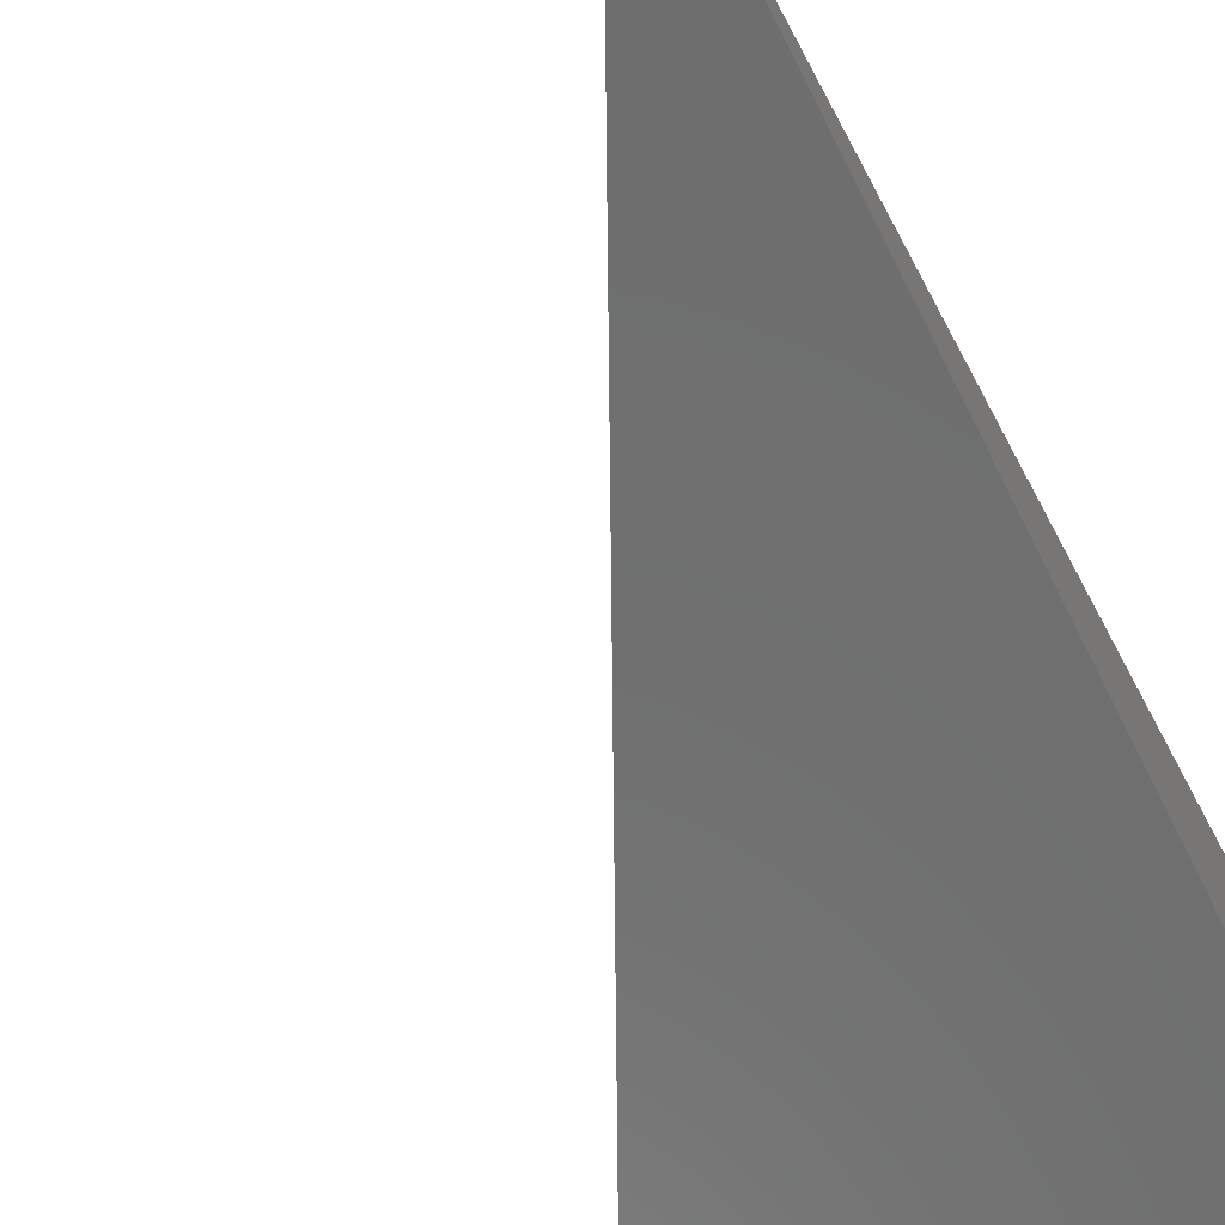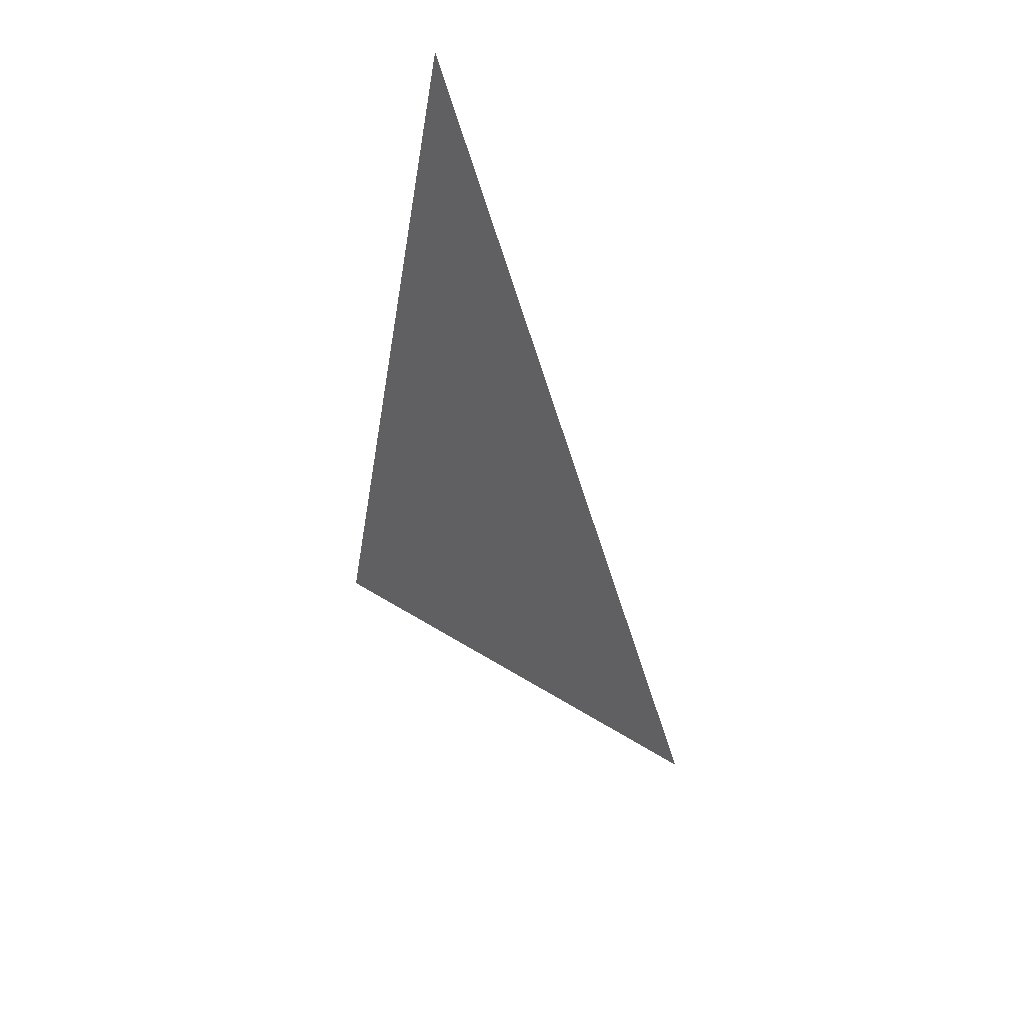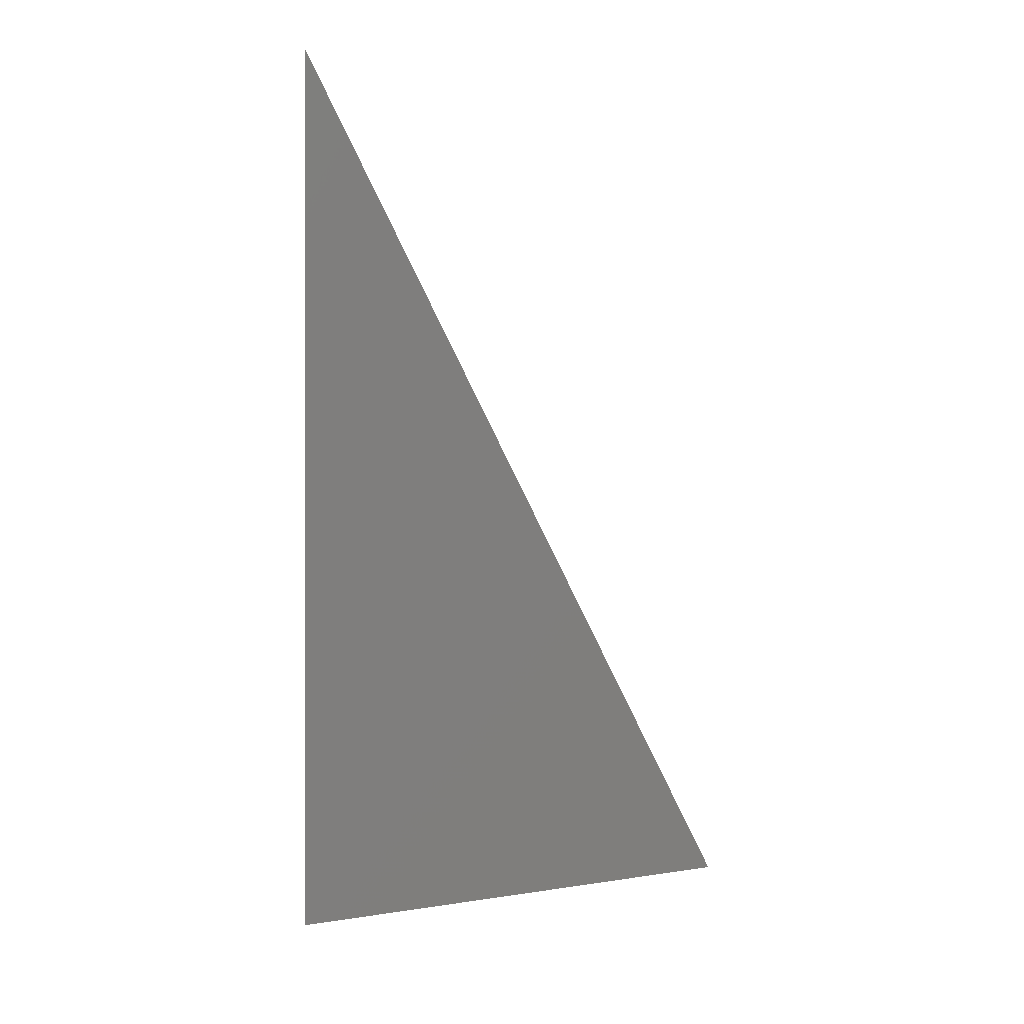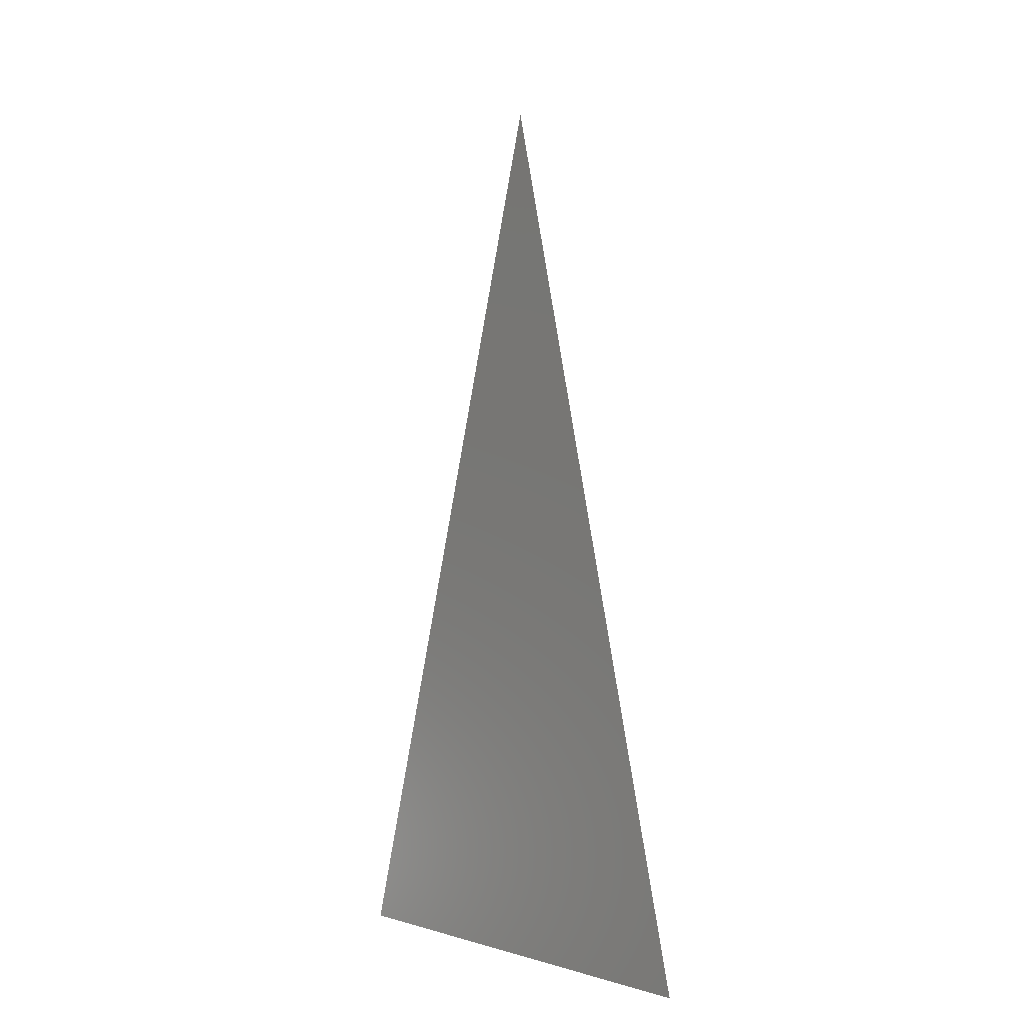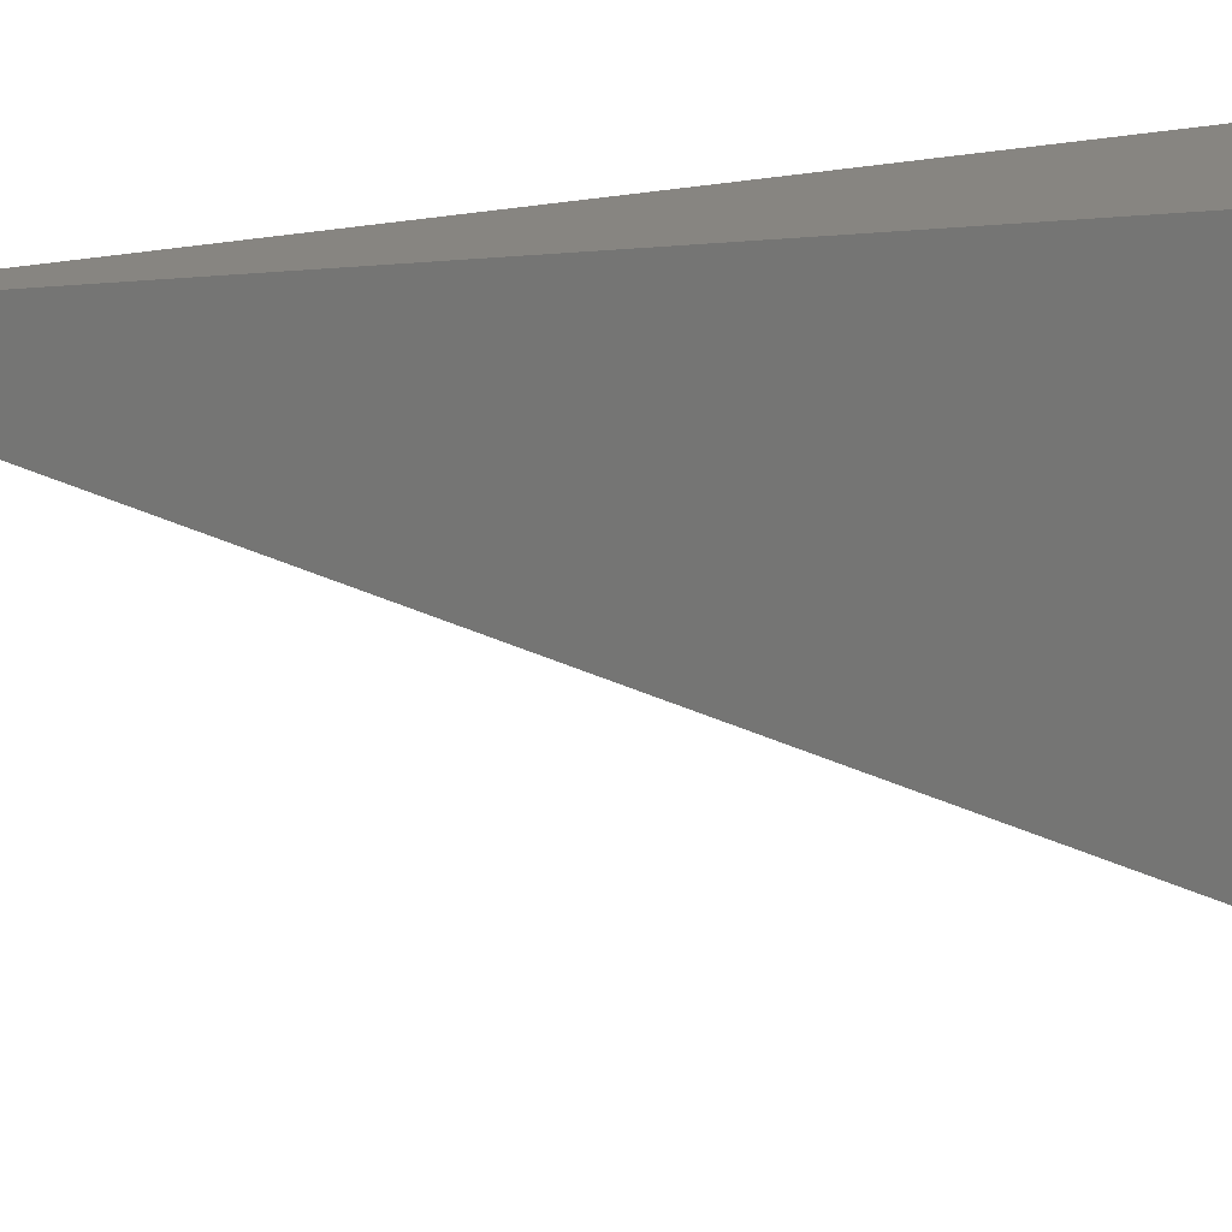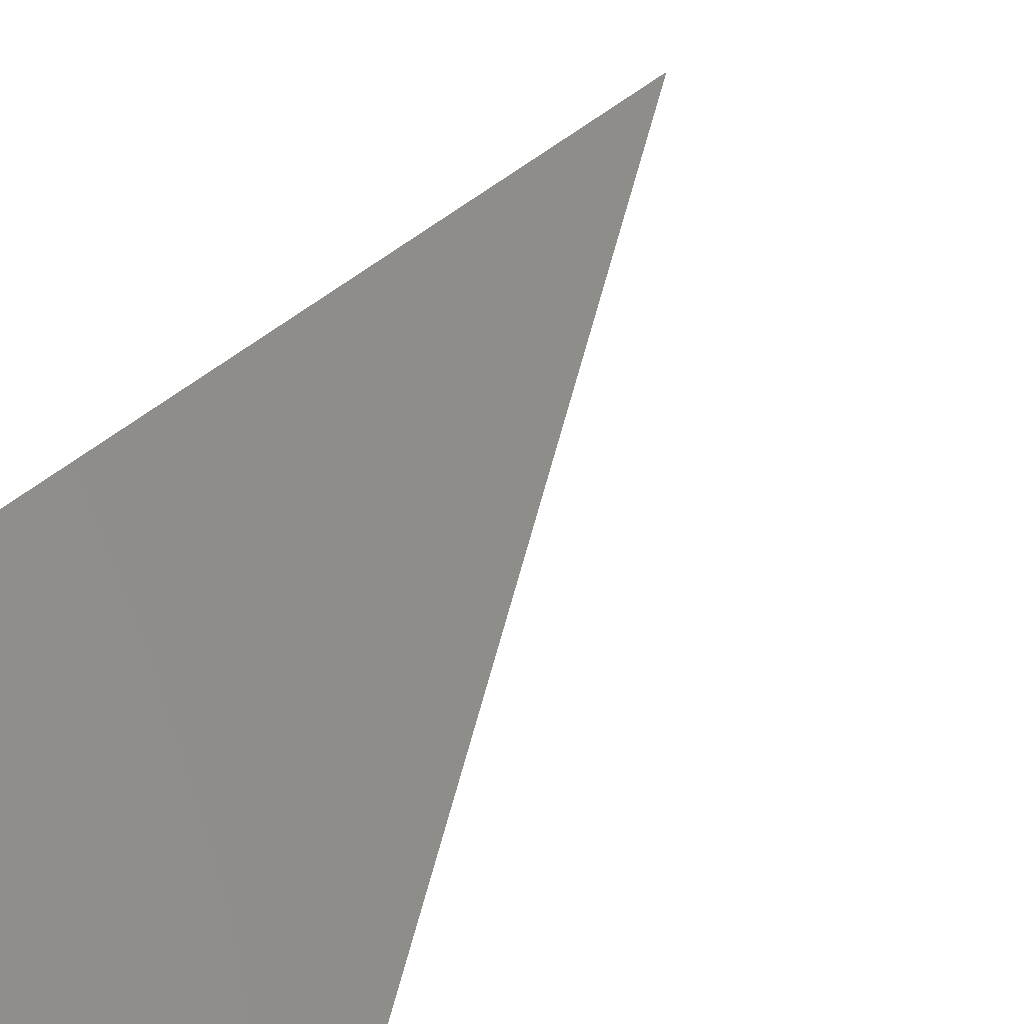
<metadata>
{"format":"stl","ext":"stl","renderer":"f3d","projection":"perspective","resolution":1024,"background":"white","views":[{"elev":-60.5,"azim":26.0,"up":"+Y"},{"elev":64.1,"azim":-127.7,"up":"+Z"},{"elev":20.4,"azim":-174.1,"up":"+Z"},{"elev":0.4,"azim":-108.6,"up":"+Z"},{"elev":-67.3,"azim":93.9,"up":"+Y"},{"elev":49.0,"azim":-141.8,"up":"+Y"}]}
</metadata>
<code>
# stl→obj: 4 verts, 4 faces
v -4 10.01 2
v -4.033 10 2
v -4 10 2.069
v -4 10 2
f 1 2 3
f 3 2 4
f 2 1 4
f 1 3 4

</code>
